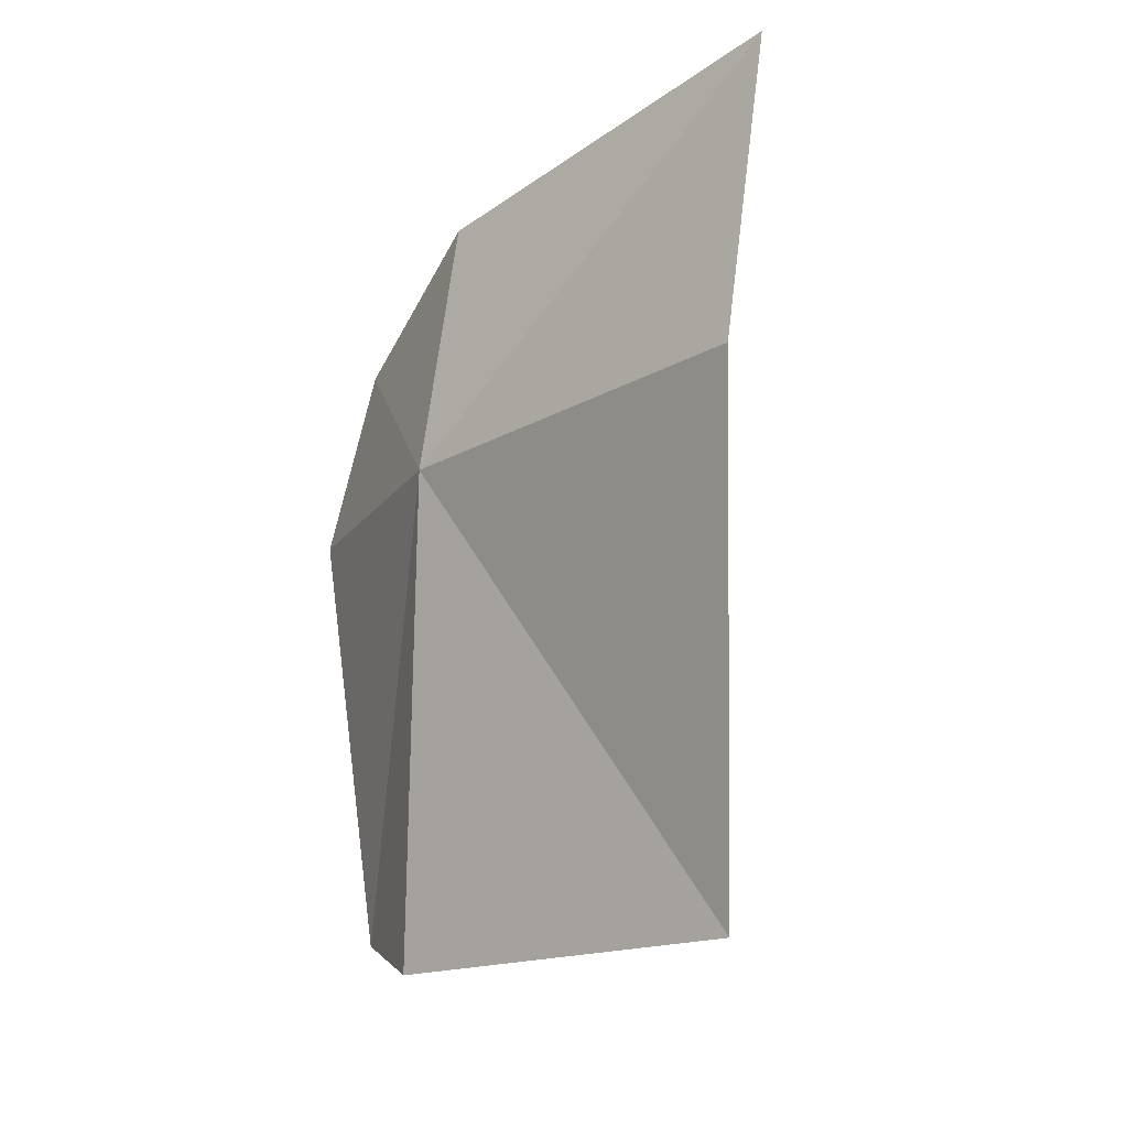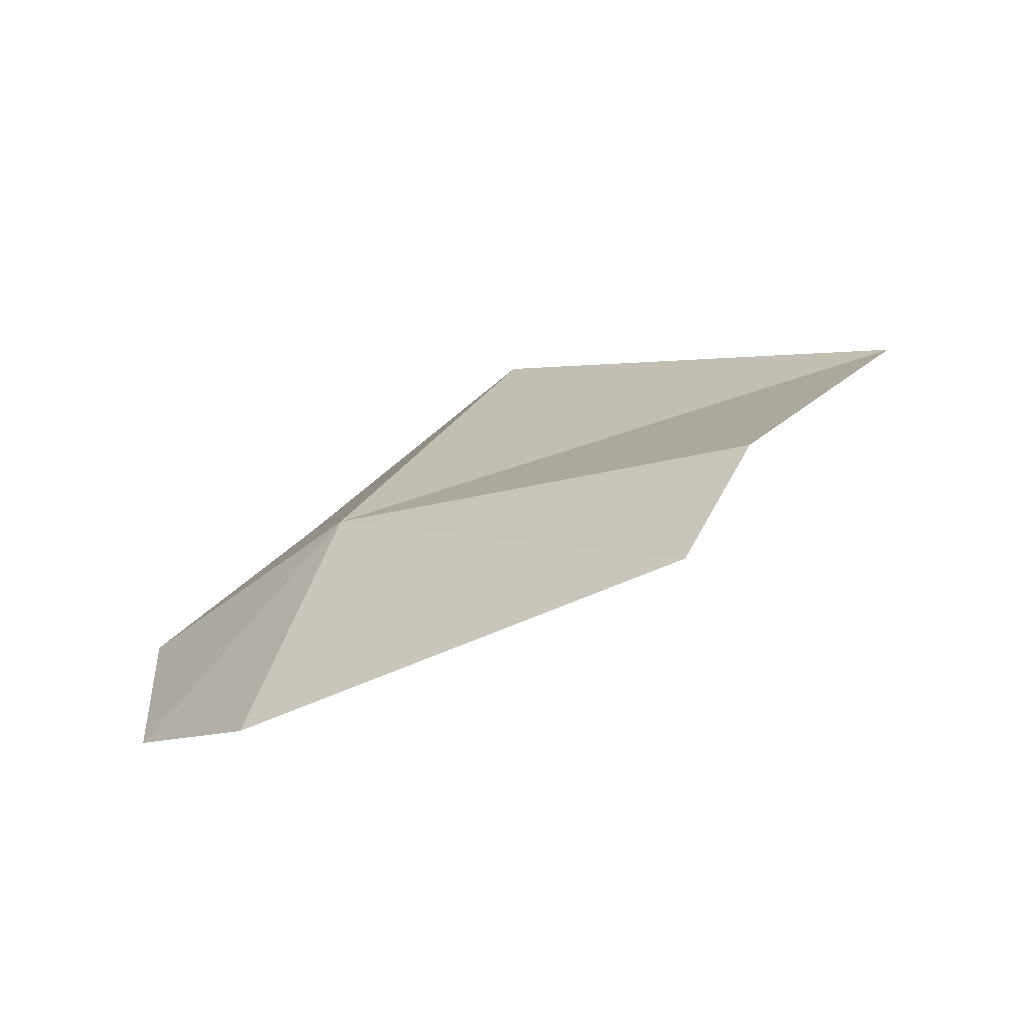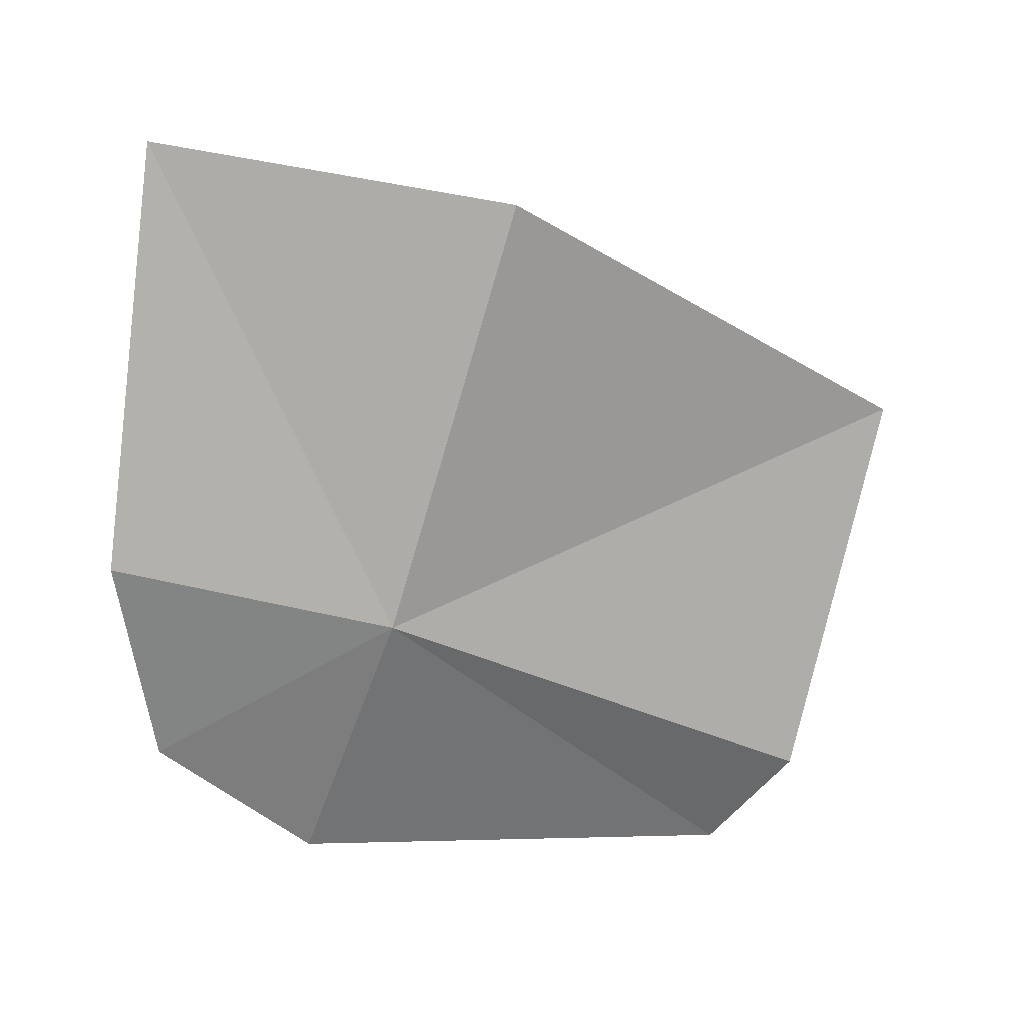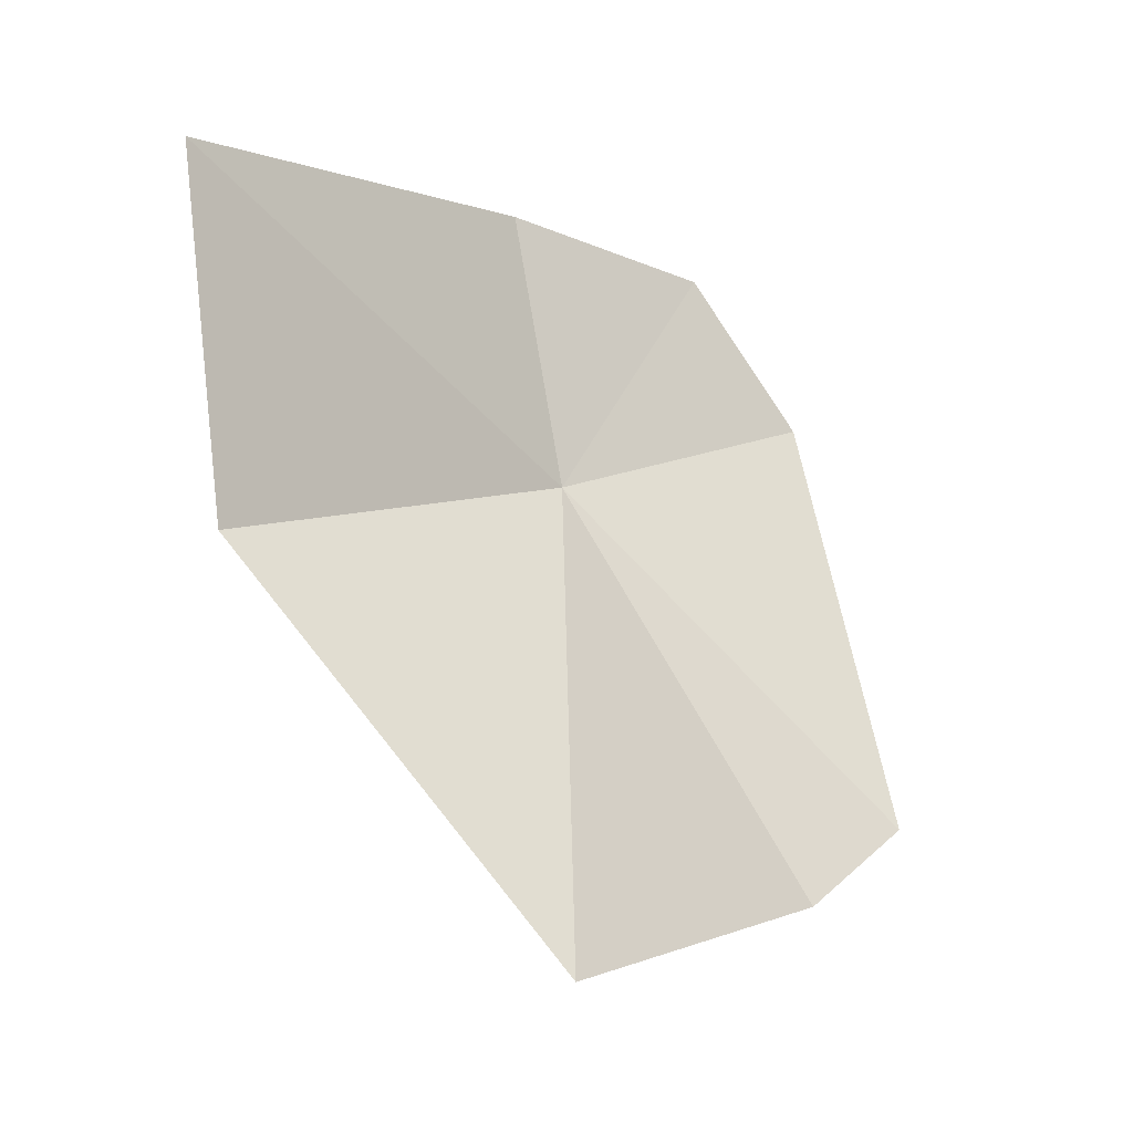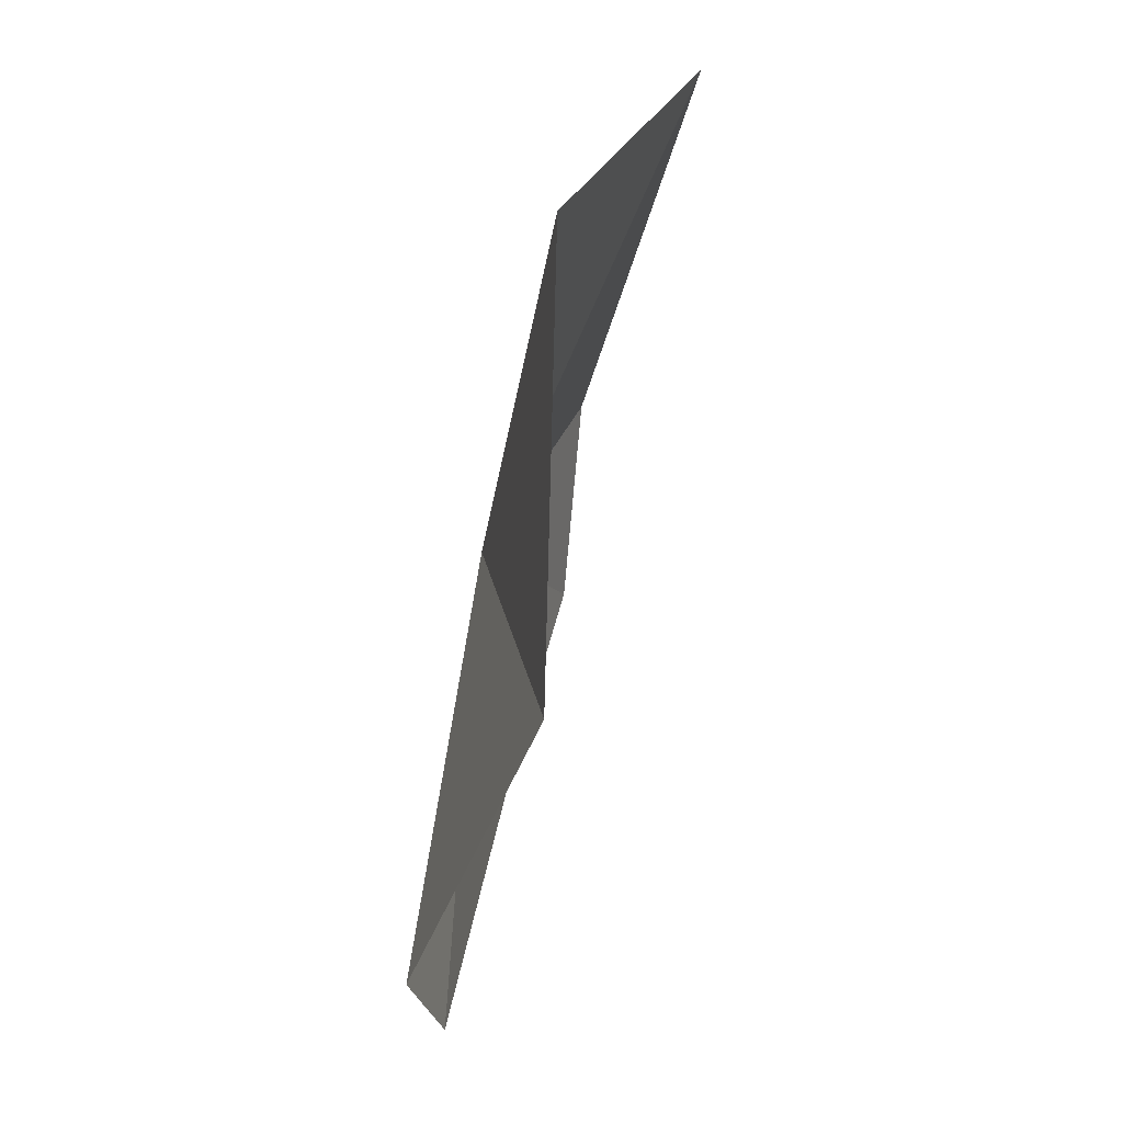
<metadata>
{"format":"obj","ext":"obj","renderer":"f3d","projection":"perspective","resolution":1024,"background":"white","views":[{"elev":-37.3,"azim":-24.1,"up":"+Y"},{"elev":-61.3,"azim":-49.6,"up":"+Z"},{"elev":30.7,"azim":-89.0,"up":"+Z"},{"elev":-13.8,"azim":63.2,"up":"+Y"},{"elev":24.6,"azim":19.8,"up":"+Z"}]}
</metadata>
<code>
v -4.726 -16.08 16.85
v -4.726 -15.07 13.99
v -4.726 -13.53 15.23
v -4.63 -13.21 17.46
v -3.797 -20.4 14.48
v -3.785 -19.56 13.41
v -2.088 -21.35 18.04
v -3.431 -17.33 20.98
v -3.172 -13.7 21.52
f 1 4 3
f 1 6 5
f 1 2 6
f 1 5 7
f 1 7 8
f 1 9 4
f 1 3 2
f 1 8 9

</code>
